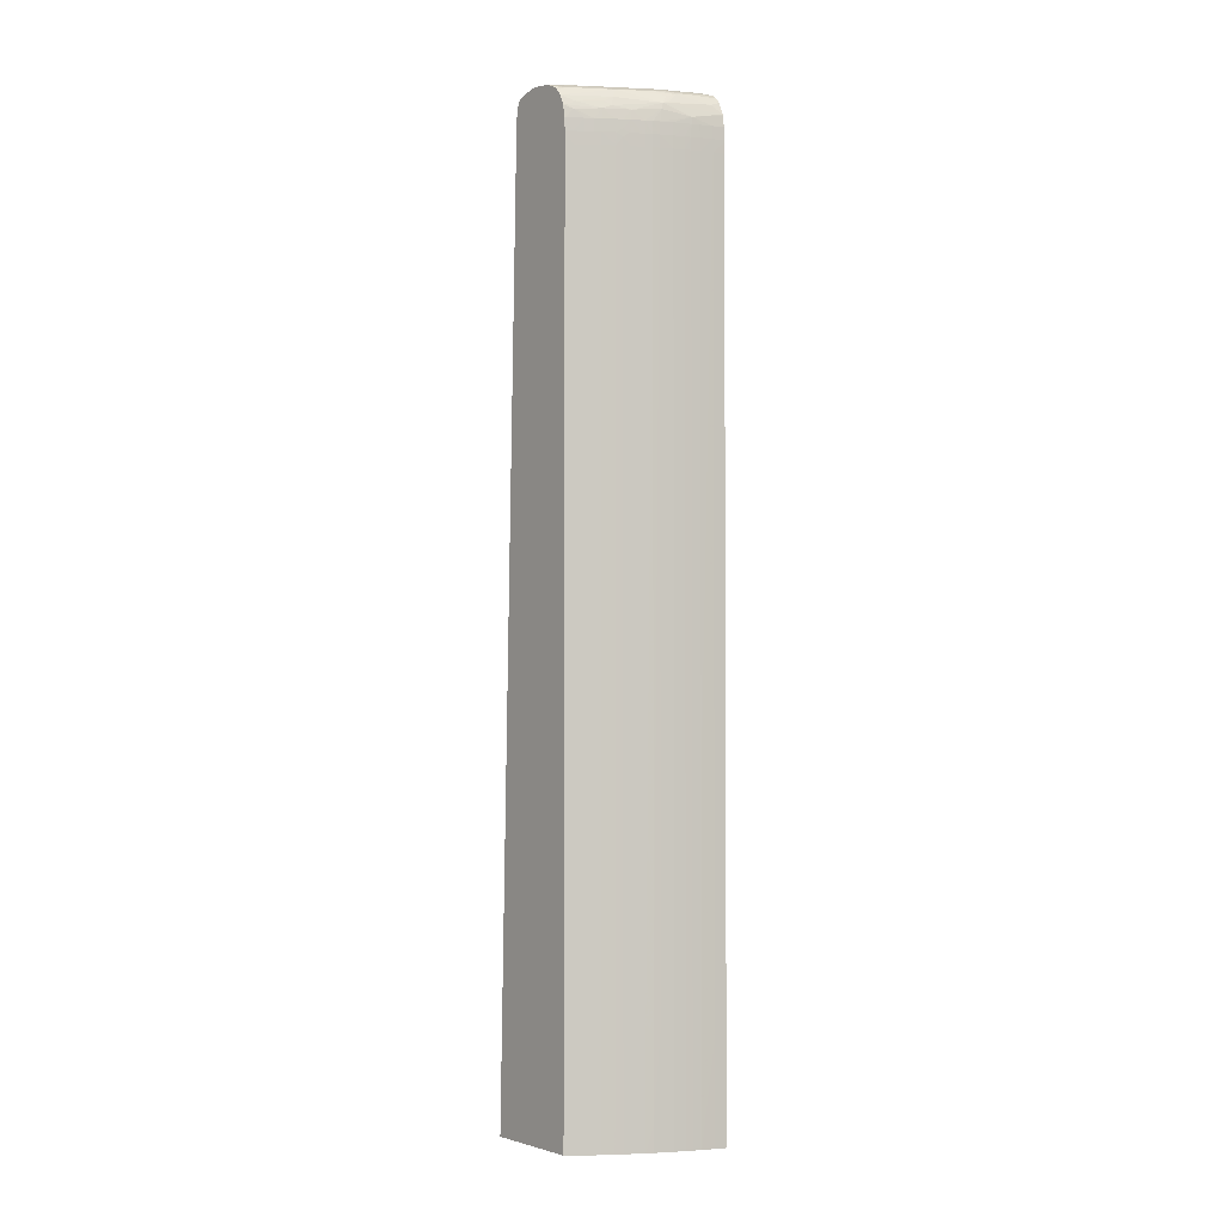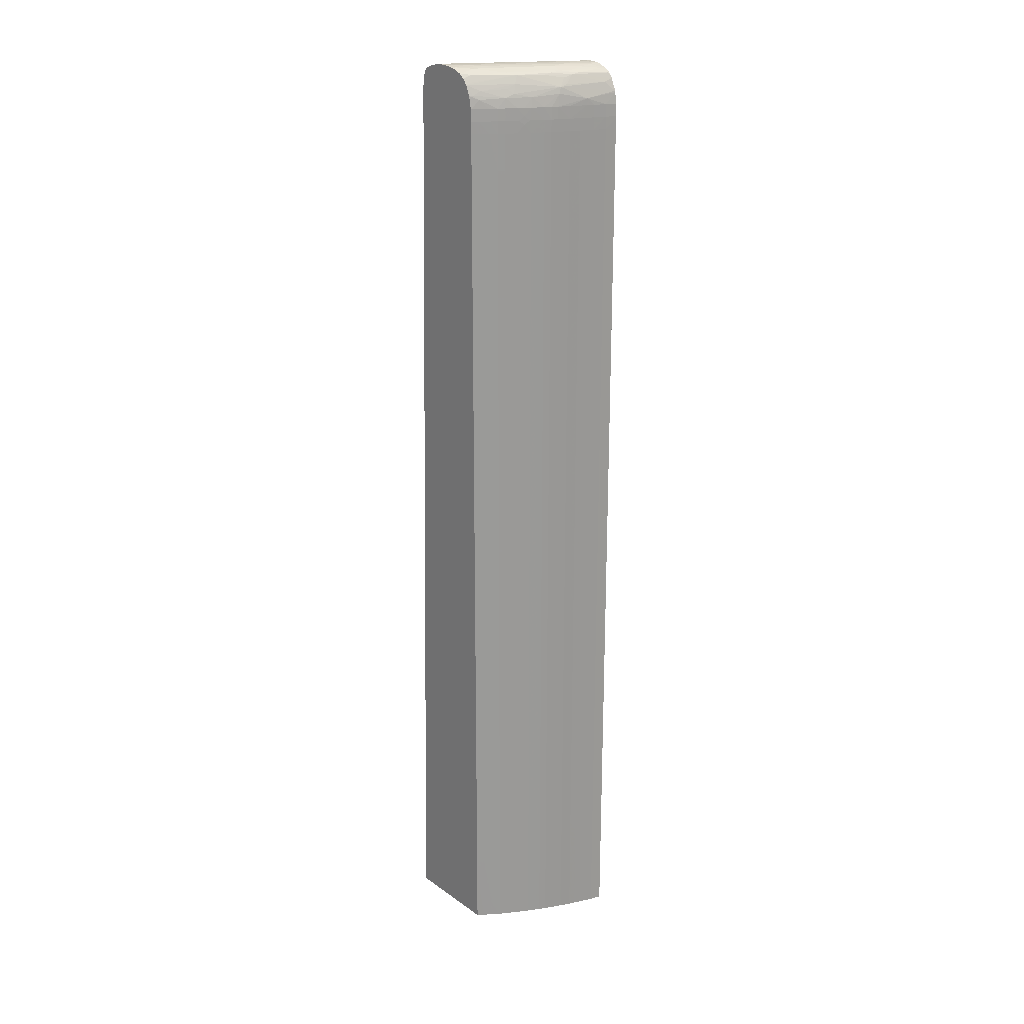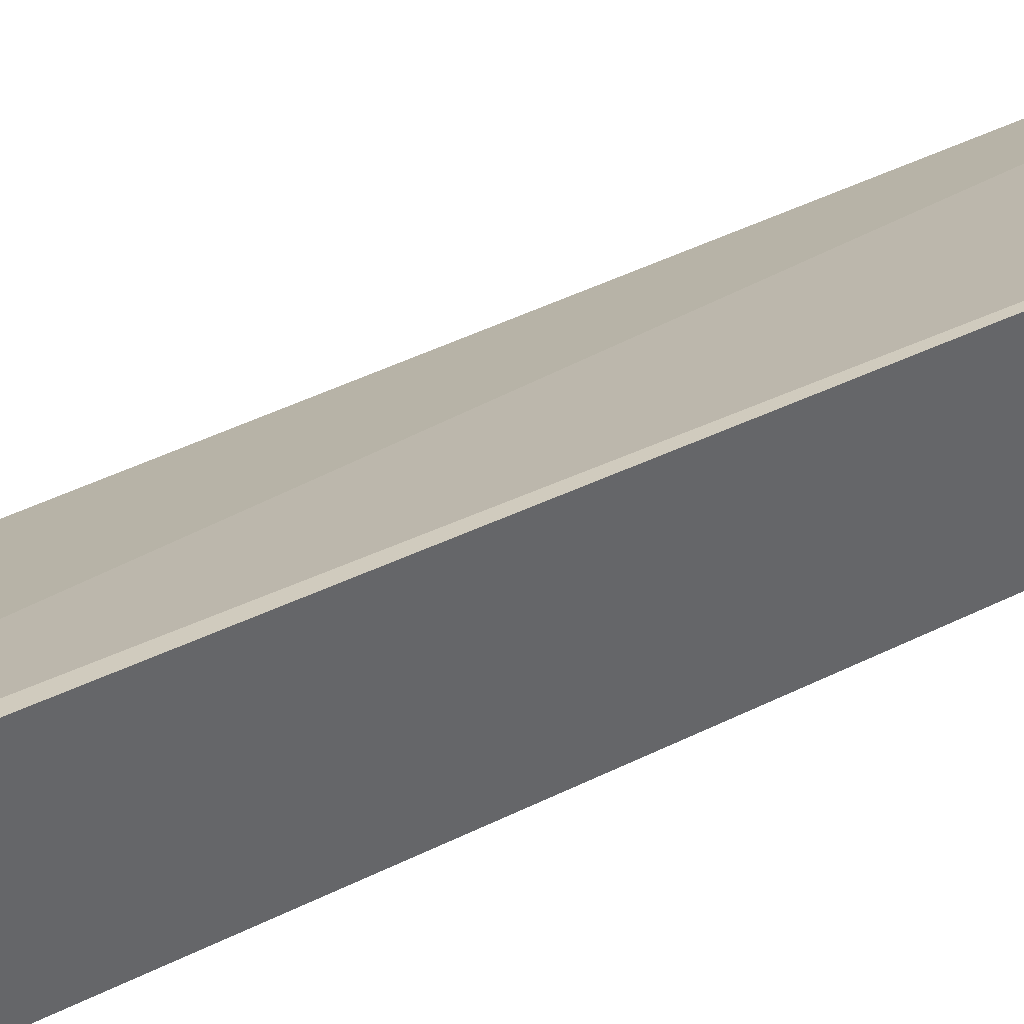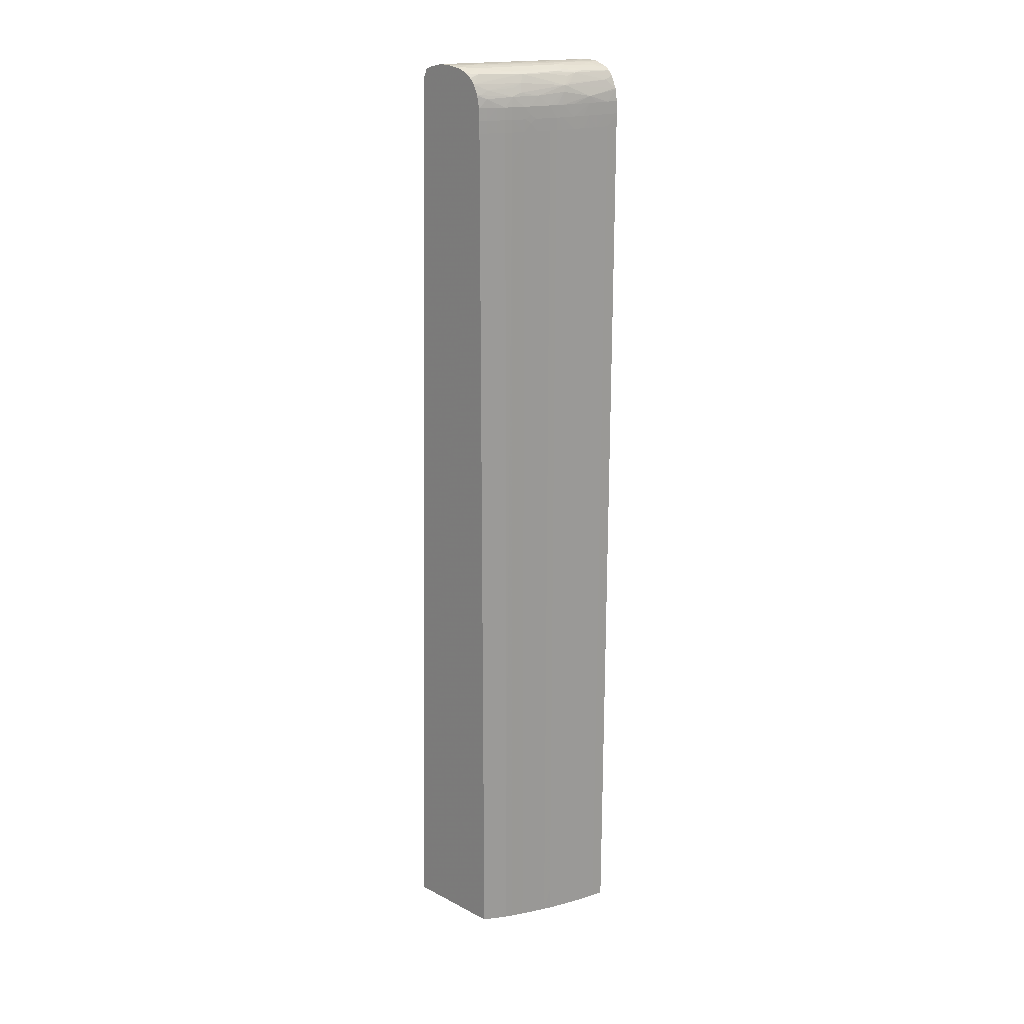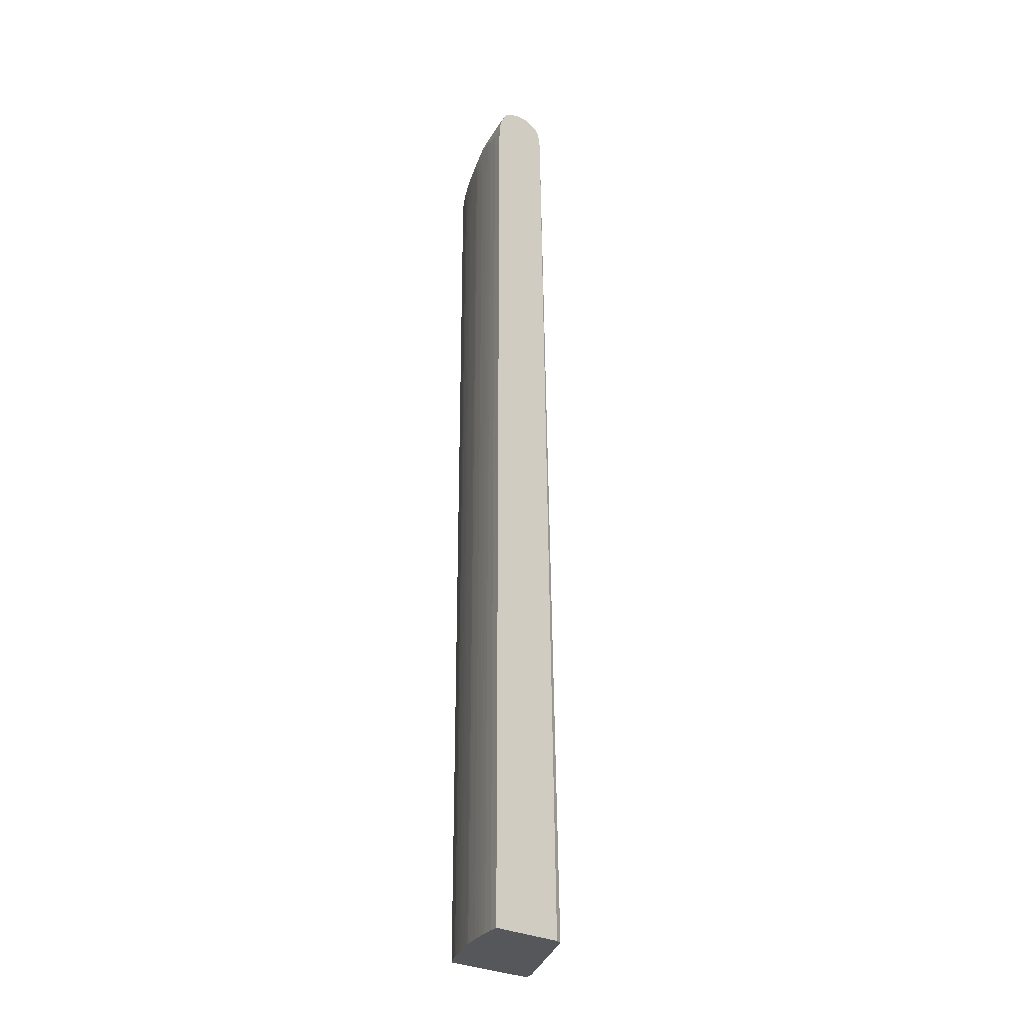
<metadata>
{"format":"obj","ext":"obj","renderer":"f3d","projection":"perspective","resolution":1024,"background":"white","views":[{"elev":-2.5,"azim":-36.8,"up":"+Z"},{"elev":21.2,"azim":-39.3,"up":"+Z"},{"elev":41.5,"azim":-122.3,"up":"+Y"},{"elev":20.6,"azim":-46.9,"up":"+Z"},{"elev":-27.1,"azim":47.8,"up":"+Z"}]}
</metadata>
<code>
v -0.02736 -0.04039 0.0467
v -0.02736 -0.04039 0.04691
v -0.0284 -0.04011 0.04694
v -0.0284 -0.0401 -0.02956
v -0.02736 -0.04037 -0.02967
v -0.02736 -0.04039 0.04789
v -0.0284 -0.0401 0.0481
v -0.02956 -0.03975 0.04694
v -0.02956 -0.03974 -0.007533
v -0.02956 -0.03974 -0.02956
v -0.02956 -0.03974 -0.0389
v -0.02846 -0.04008 -0.0389
v -0.0284 -0.04009 -0.0389
v -0.02736 -0.04037 -0.03663
v -0.02736 -0.04039 0.04809
v -0.02956 -0.03974 0.0481
v -0.02736 -0.04036 0.04926
v -0.0284 -0.04007 0.04926
v -0.03033 -0.03948 0.0481
v -0.03035 -0.03948 0.04694
v -0.03034 -0.03948 -0.006374
v -0.03033 -0.03948 -0.02144
v -0.03033 -0.03948 -0.02956
v -0.0296 -0.03973 -0.0389
v -0.02736 -0.04037 -0.0389
v -0.02956 -0.0397 0.04926
v -0.03028 -0.03946 0.04926
v -0.02736 -0.04021 0.05031
v -0.03021 -0.03944 0.0499
v -0.03091 -0.03927 0.0481
v -0.03092 -0.03928 0.04694
v -0.03091 -0.03928 -0.0284
v -0.03091 -0.03928 -0.0389
v -0.03033 -0.03948 -0.0389
v -0.02736 -0.03304 -0.0389
v -0.03086 -0.03925 0.04926
v -0.03188 -0.03892 0.0481
v -0.02736 -0.04018 0.05043
v -0.02851 -0.03977 0.05052
v -0.03249 -0.03827 0.05102
v -0.03271 -0.03836 0.05042
v -0.03295 -0.03846 0.04926
v -0.03188 -0.03887 0.04926
v -0.03188 -0.03893 0.04694
v -0.03188 -0.03892 -0.0284
v -0.03188 -0.03891 -0.0389
v -0.02768 -0.03232 -0.0389
v -0.02736 -0.03429 0.04938
v -0.033 -0.03848 0.0481
v -0.02736 -0.03967 0.05156
v -0.02819 -0.03959 0.05128
v -0.0363 -0.03617 0.05137
v -0.03662 -0.03639 0.05052
v -0.03512 -0.03727 0.0502
v -0.03188 -0.03837 0.05122
v -0.03102 -0.03815 0.05204
v -0.03188 -0.03798 0.0518
v -0.03351 -0.03703 0.05209
v -0.03588 -0.0359 0.05214
v -0.0342 -0.03791 0.04926
v -0.03353 -0.03822 0.04926
v -0.03301 -0.03849 0.04694
v -0.033 -0.03848 -0.0284
v -0.03194 -0.03889 -0.0389
v -0.03918 -0.02527 -0.0389
v -0.02736 -0.0343 0.05042
v -0.03358 -0.03824 0.0481
v -0.02736 -0.03947 0.05188
v -0.04027 -0.03384 0.05139
v -0.03928 -0.03471 0.05084
v -0.03707 -0.03592 0.05097
v -0.03739 -0.0361 0.0502
v -0.03652 -0.03676 0.04926
v -0.0359 -0.03708 0.04926
v -0.03532 -0.03736 0.04926
v -0.0275 -0.0393 0.05205
v -0.03024 -0.03828 0.05218
v -0.03273 -0.03722 0.05226
v -0.0342 -0.03627 0.05236
v -0.03652 -0.03513 0.05235
v -0.03952 -0.03369 0.05222
v -0.03994 -0.03392 0.05156
v -0.0342 -0.03795 0.0481
v -0.03359 -0.03824 0.04694
v -0.03358 -0.03824 -0.0284
v -0.03358 -0.03824 -0.03652
v -0.033 -0.03847 -0.03652
v -0.03299 -0.03847 -0.03768
v -0.03299 -0.03847 -0.0389
v -0.04027 -0.02493 -0.0389
v -0.04027 -0.02717 0.05042
v -0.04027 -0.02729 0.05158
v -0.02736 -0.03431 0.05054
v -0.0342 -0.03796 0.04694
v -0.02736 -0.03913 0.05219
v -0.04027 -0.03428 0.05043
v -0.03996 -0.03447 0.05044
v -0.04027 -0.03343 0.05191
v -0.03954 -0.03486 0.05006
v -0.03814 -0.03587 0.04926
v -0.03756 -0.0362 0.04926
v -0.03759 -0.03622 0.0481
v -0.03641 -0.03685 0.0481
v -0.03593 -0.03709 0.04849
v -0.03547 -0.03733 0.0481
v -0.02736 -0.03883 0.0524
v -0.0284 -0.03856 0.05237
v -0.03067 -0.03773 0.05242
v -0.03188 -0.0374 0.05236
v -0.03309 -0.03659 0.05246
v -0.03884 -0.03386 0.05232
v -0.03544 -0.03545 0.05244
v -0.03652 -0.0342 0.05271
v -0.03884 -0.03304 0.05268
v -0.03994 -0.03302 0.05239
v -0.04027 -0.03287 0.05235
v -0.04027 -0.03337 0.05196
v -0.03536 -0.03739 0.04694
v -0.0342 -0.03795 -0.0284
v -0.0342 -0.03794 -0.0389
v -0.0336 -0.03822 -0.0389
v -0.03357 -0.03823 -0.0389
v -0.03354 -0.03825 -0.0389
v -0.04027 -0.0345 -0.0389
v -0.04027 -0.02759 0.05225
v -0.02736 -0.03461 0.05195
v -0.02736 -0.03448 0.05163
v -0.04027 -0.0345 0.04926
v -0.04021 -0.03454 0.04926
v -0.03963 -0.03492 0.04926
v -0.03884 -0.03543 0.04926
v -0.03817 -0.03589 0.0481
v -0.0376 -0.03622 0.04694
v -0.03653 -0.0368 0.04694
v -0.03595 -0.0371 0.04772
v -0.02736 -0.03768 0.05283
v -0.0284 -0.03768 0.05275
v -0.02956 -0.03768 0.05262
v -0.03188 -0.03652 0.05273
v -0.03768 -0.03304 0.05283
v -0.03999 -0.03188 0.05278
v -0.04027 -0.03189 0.05271
v -0.03595 -0.0371 0.04694
v -0.03535 -0.03739 -0.02028
v -0.03535 -0.03739 -0.0226
v -0.03535 -0.03738 -0.02956
v -0.03535 -0.03738 -0.0389
v -0.04026 -0.0345 -0.0389
v -0.04027 -0.03451 -0.0331
v -0.04027 -0.02765 0.05235
v -0.02754 -0.03467 0.05227
v -0.02736 -0.03497 0.05238
v -0.04027 -0.0345 0.04919
v -0.04024 -0.03456 0.0481
v -0.03966 -0.03494 0.0481
v -0.03884 -0.03547 0.0481
v -0.03818 -0.03589 0.04694
v -0.0376 -0.03622 0.04346
v -0.0376 -0.03622 -0.02608
v -0.03652 -0.0368 -0.02492
v -0.03593 -0.0371 -0.02376
v -0.02736 -0.03652 0.05291
v -0.0284 -0.03652 0.05293
v -0.02956 -0.03652 0.0529
v -0.03072 -0.03652 0.05286
v -0.03884 -0.03188 0.05291
v -0.04027 -0.03072 0.05289
v -0.03593 -0.03709 -0.0389
v -0.04022 -0.03453 -0.0389
v -0.04022 -0.03454 -0.0342
v -0.04022 -0.03454 -0.03304
v -0.04023 -0.03454 -0.03188
v -0.04025 -0.03456 0.04694
v -0.04027 -0.03455 0.04692
v -0.04027 -0.02836 0.05263
v -0.02736 -0.03528 0.05255
v -0.04027 -0.03454 0.0481
v -0.03967 -0.03494 0.04694
v -0.03884 -0.03548 0.04694
v -0.03818 -0.03589 0.04346
v -0.03818 -0.03589 -0.02608
v -0.03817 -0.03589 -0.0389
v -0.03759 -0.03621 -0.0389
v -0.03657 -0.03676 -0.0389
v -0.03652 -0.03679 -0.0389
v -0.0284 -0.03536 0.0528
v -0.03999 -0.02956 0.05289
v -0.04027 -0.02956 0.05291
v -0.03072 -0.03536 0.05294
v -0.03188 -0.03536 0.05292
v -0.03768 -0.03188 0.05293
v -0.03999 -0.03072 0.05291
v -0.03964 -0.03492 -0.0389
v -0.03965 -0.03493 -0.03188
v -0.03964 -0.03493 -0.0342
v -0.04027 -0.03455 0.04694
v -0.03884 -0.03546 -0.02608
v -0.03821 -0.03586 -0.0389
v -0.03888 -0.03542 -0.0389
v -0.03884 -0.03545 -0.03768
v -0.03884 -0.03545 -0.0389
f 102 132 157
f 102 157 133
f 102 133 134
f 102 134 103
f 92 126 127
f 103 135 104
f 104 135 105
f 100 102 101
f 105 135 118
f 103 134 135
f 100 132 102
f 94 118 119
f 99 131 100
f 99 130 131
f 99 129 130
f 99 128 129
f 96 99 97
f 96 128 99
f 92 127 93
f 92 125 126
f 106 136 137
f 100 131 132
f 106 137 138
f 119 147 120
f 107 138 108
f 125 151 126
f 88 123 89
f 125 150 151
f 124 148 149
f 119 146 147
f 119 145 146
f 119 144 145
f 118 144 119
f 118 143 144
f 118 135 143
f 115 142 116
f 114 142 115
f 114 141 142
f 114 140 141
f 113 140 114
f 113 139 140
f 112 139 113
f 110 139 112
f 109 139 110
f 109 138 139
f 108 138 109
f 106 138 107
f 86 88 87
f 69 153 128
f 86 122 123
f 76 106 107
f 76 95 106
f 75 105 83
f 75 104 105
f 73 104 74
f 73 103 104
f 73 102 103
f 73 101 102
f 72 97 99
f 72 101 73
f 72 100 101
f 72 99 100
f 70 72 71
f 70 97 72
f 69 128 96
f 69 177 153
f 69 196 177
f 69 174 196
f 69 149 174
f 69 124 149
f 126 151 152
f 76 107 77
f 86 123 88
f 77 107 108
f 77 109 78
f 86 121 122
f 86 120 121
f 85 120 86
f 85 119 120
f 84 119 85
f 84 94 119
f 83 118 94
f 83 105 118
f 81 117 98
f 81 116 117
f 81 115 116
f 81 114 115
f 81 111 114
f 80 114 111
f 80 113 114
f 80 112 113
f 80 110 112
f 80 111 81
f 79 110 80
f 79 109 110
f 78 109 79
f 77 108 109
f 128 153 129
f 179 181 180
f 129 154 155
f 170 193 171
f 169 193 170
f 167 192 188
f 166 192 167
f 166 191 192
f 166 189 191
f 166 190 189
f 165 190 166
f 164 190 165
f 163 190 164
f 163 189 190
f 162 176 186
f 162 189 163
f 162 188 189
f 162 187 188
f 162 186 187
f 160 168 161
f 160 185 168
f 160 184 185
f 159 184 160
f 159 183 184
f 171 194 172
f 159 182 183
f 171 193 195
f 172 194 173
f 199 201 200
f 198 200 201
f 197 200 198
f 194 200 197
f 194 199 200
f 194 195 199
f 193 199 195
f 188 191 189
f 188 192 191
f 181 198 182
f 181 197 198
f 69 90 124
f 178 181 179
f 178 197 181
f 178 194 197
f 175 186 176
f 175 187 186
f 175 188 187
f 173 194 178
f 173 196 174
f 173 177 196
f 171 195 194
f 129 153 154
f 159 181 182
f 158 180 181
f 140 166 141
f 140 165 166
f 139 165 140
f 137 139 138
f 137 165 139
f 136 165 137
f 136 164 165
f 136 163 164
f 136 162 163
f 134 161 143
f 134 160 161
f 134 159 160
f 134 158 159
f 134 143 135
f 133 158 134
f 133 157 158
f 132 156 157
f 131 156 132
f 131 155 156
f 130 155 131
f 129 155 130
f 141 166 167
f 158 181 159
f 141 167 142
f 144 161 145
f 157 180 158
f 157 179 180
f 156 179 157
f 155 179 156
f 155 178 179
f 154 178 155
f 154 173 178
f 154 177 173
f 153 177 154
f 150 176 152
f 150 175 176
f 150 152 151
f 149 173 174
f 149 172 173
f 149 171 172
f 149 170 171
f 149 169 170
f 148 169 149
f 146 168 147
f 146 161 168
f 145 161 146
f 143 161 144
f 69 91 90
f 74 104 75
f 69 125 92
f 11 148 124
f 11 169 148
f 11 193 169
f 11 199 193
f 11 201 199
f 11 198 201
f 11 182 198
f 11 183 182
f 11 184 183
f 11 185 184
f 11 168 185
f 11 147 168
f 11 120 147
f 11 121 120
f 11 122 121
f 11 123 122
f 11 89 123
f 11 64 89
f 11 46 64
f 11 33 46
f 11 34 33
f 11 124 90
f 11 24 34
f 11 90 65
f 11 47 35
f 26 29 27
f 23 34 24
f 23 33 34
f 23 32 33
f 22 32 23
f 21 31 32
f 21 32 22
f 20 31 21
f 19 31 20
f 19 30 31
f 19 27 30
f 18 29 26
f 18 28 29
f 17 28 18
f 16 27 19
f 16 26 27
f 13 25 14
f 11 23 24
f 11 13 12
f 11 25 13
f 11 35 25
f 11 65 47
f 10 23 11
f 9 20 21
f 9 23 10
f 1 50 38
f 1 68 50
f 1 95 68
f 1 106 95
f 1 136 106
f 1 162 136
f 1 176 162
f 1 152 176
f 1 126 152
f 1 127 126
f 1 93 127
f 1 66 93
f 1 48 66
f 1 35 48
f 1 25 35
f 1 14 25
f 1 5 14
f 1 4 5
f 1 3 4
f 1 2 3
f 69 92 91
f 1 38 28
f 1 28 17
f 1 17 15
f 1 15 6
f 9 21 22
f 8 20 9
f 8 19 20
f 8 16 19
f 7 26 16
f 7 18 26
f 7 17 18
f 7 15 17
f 7 16 8
f 6 15 7
f 27 29 36
f 5 13 14
f 4 12 13
f 4 11 12
f 4 10 11
f 3 10 4
f 3 9 10
f 3 8 9
f 3 7 8
f 3 6 7
f 2 6 3
f 1 6 2
f 4 13 5
f 27 36 37
f 9 22 23
f 28 38 29
f 62 84 85
f 62 67 84
f 60 67 61
f 60 83 67
f 60 75 83
f 59 82 69
f 59 81 82
f 59 80 81
f 59 79 80
f 59 78 79
f 58 78 59
f 56 58 57
f 56 78 58
f 56 77 78
f 56 76 77
f 56 68 76
f 54 75 60
f 54 74 75
f 54 73 74
f 54 72 73
f 53 72 54
f 62 85 63
f 53 71 72
f 63 86 87
f 64 87 88
f 69 150 125
f 27 37 30
f 69 175 150
f 69 188 175
f 69 167 188
f 69 142 167
f 69 116 142
f 69 117 116
f 69 98 117
f 69 81 98
f 69 82 81
f 69 97 70
f 69 96 97
f 68 95 76
f 67 94 84
f 67 83 94
f 66 92 93
f 66 91 92
f 65 91 66
f 65 90 91
f 64 88 89
f 63 87 64
f 52 59 69
f 63 85 86
f 52 70 71
f 40 53 54
f 40 52 53
f 38 40 39
f 38 51 40
f 38 50 51
f 37 49 44
f 37 42 49
f 37 43 42
f 35 47 48
f 33 45 46
f 40 54 41
f 32 44 45
f 31 44 32
f 30 44 31
f 30 37 44
f 29 43 36
f 29 42 43
f 29 41 42
f 29 40 41
f 52 71 53
f 29 39 40
f 29 38 39
f 32 45 33
f 40 51 55
f 36 43 37
f 40 55 56
f 52 69 70
f 50 56 51
f 50 68 56
f 49 67 62
f 49 61 67
f 47 66 48
f 47 65 66
f 45 64 46
f 45 63 64
f 44 63 45
f 44 62 63
f 51 56 55
f 42 61 49
f 41 61 42
f 41 60 61
f 41 54 60
f 40 59 52
f 40 58 59
f 40 57 58
f 44 49 62
f 40 56 57

</code>
